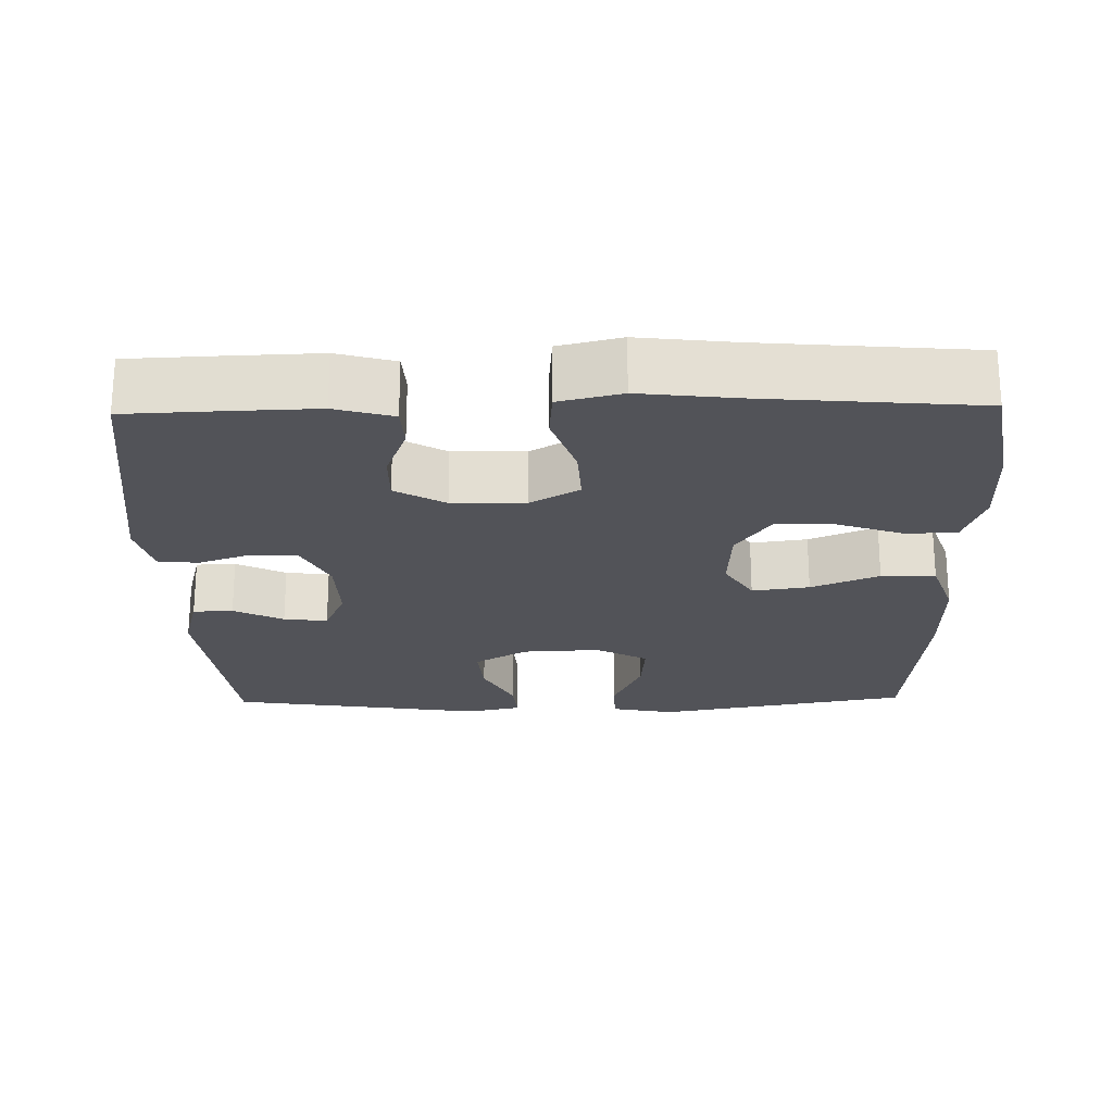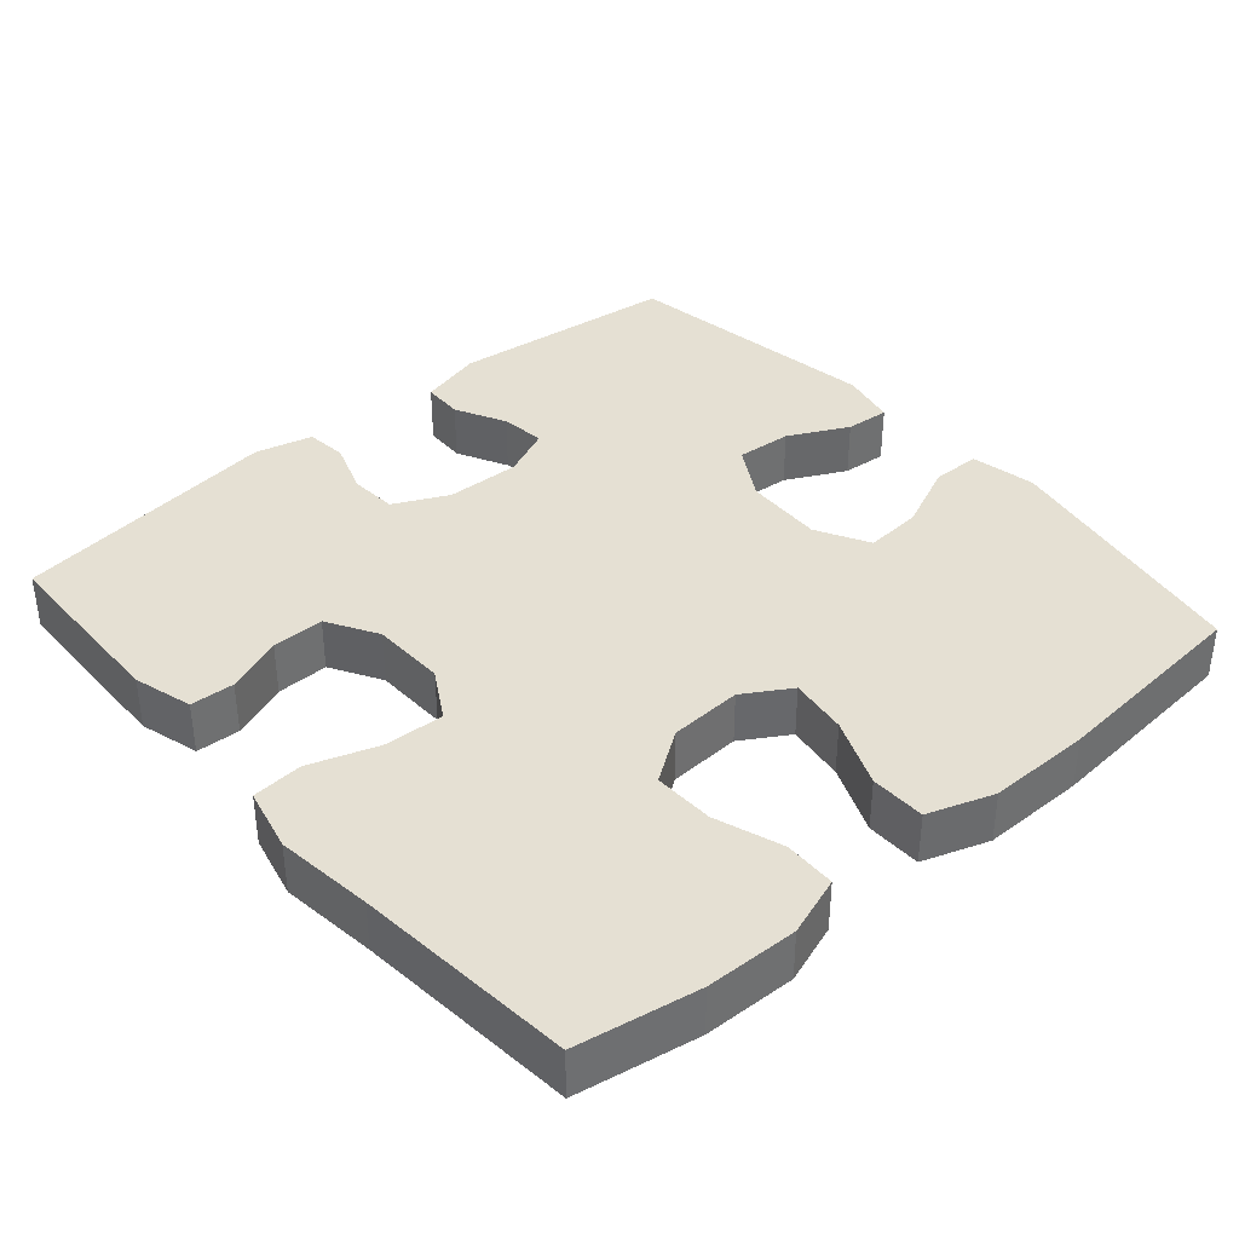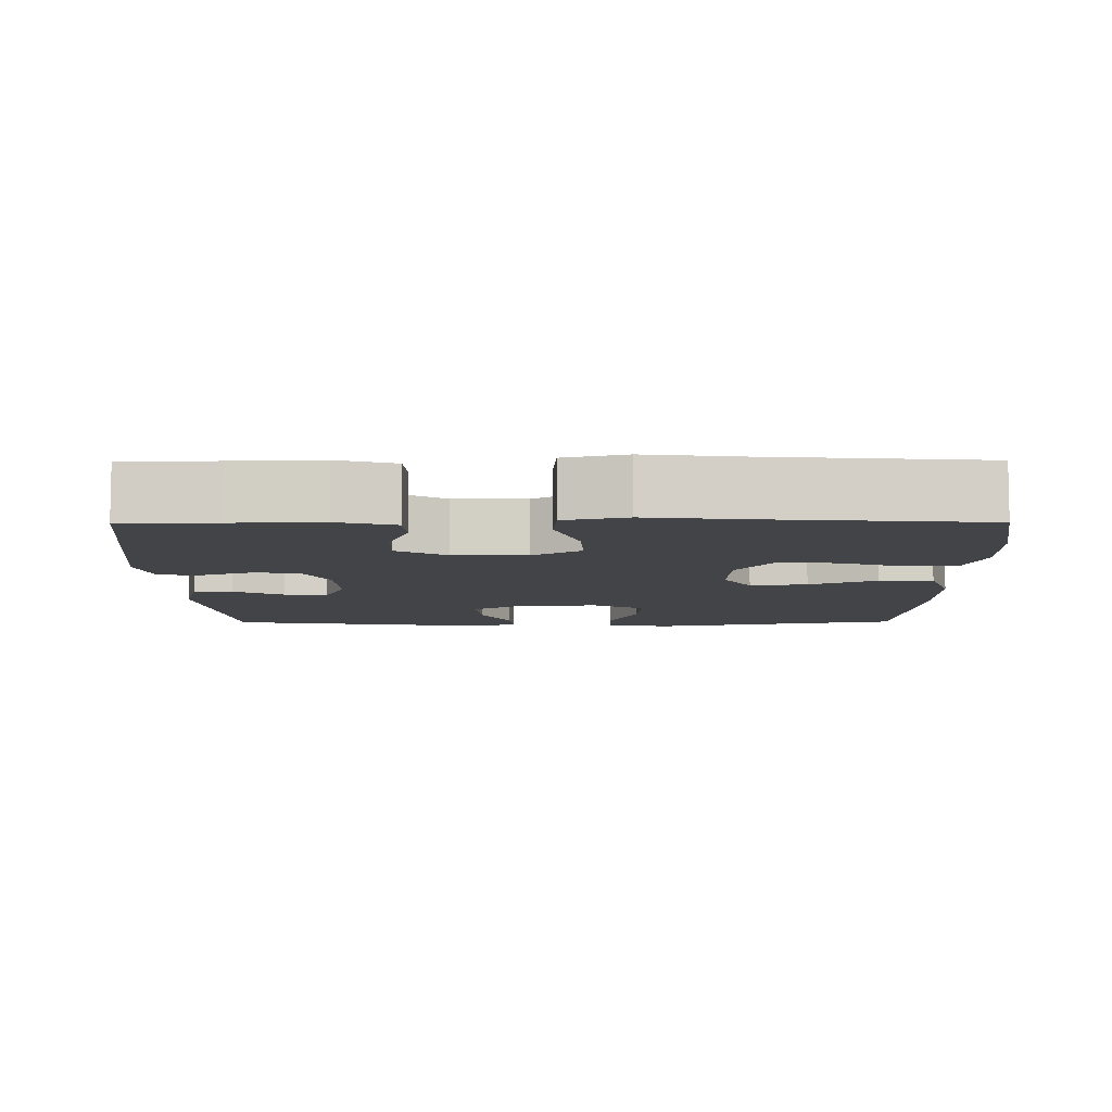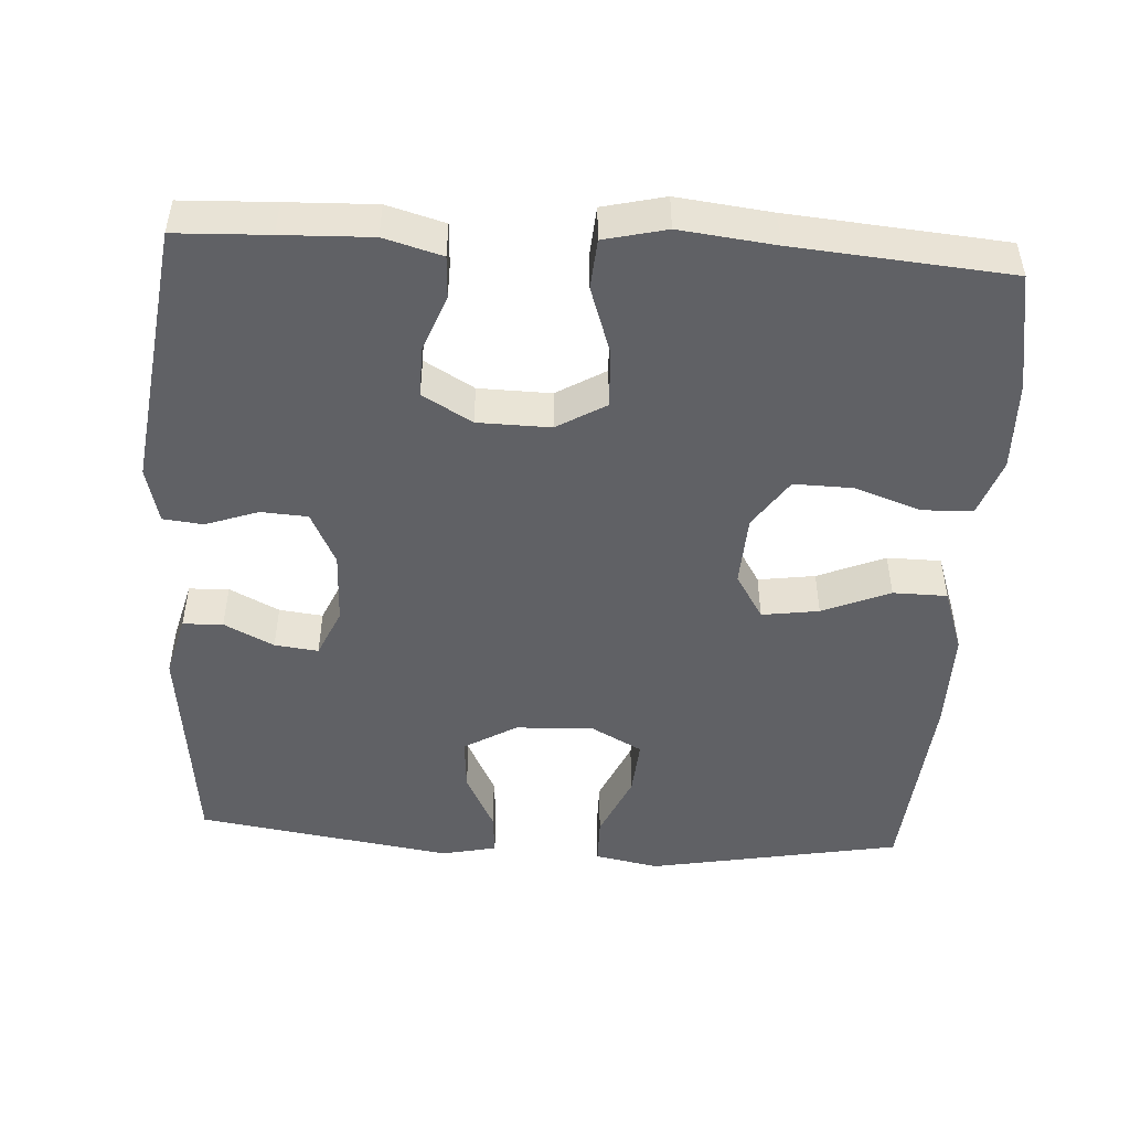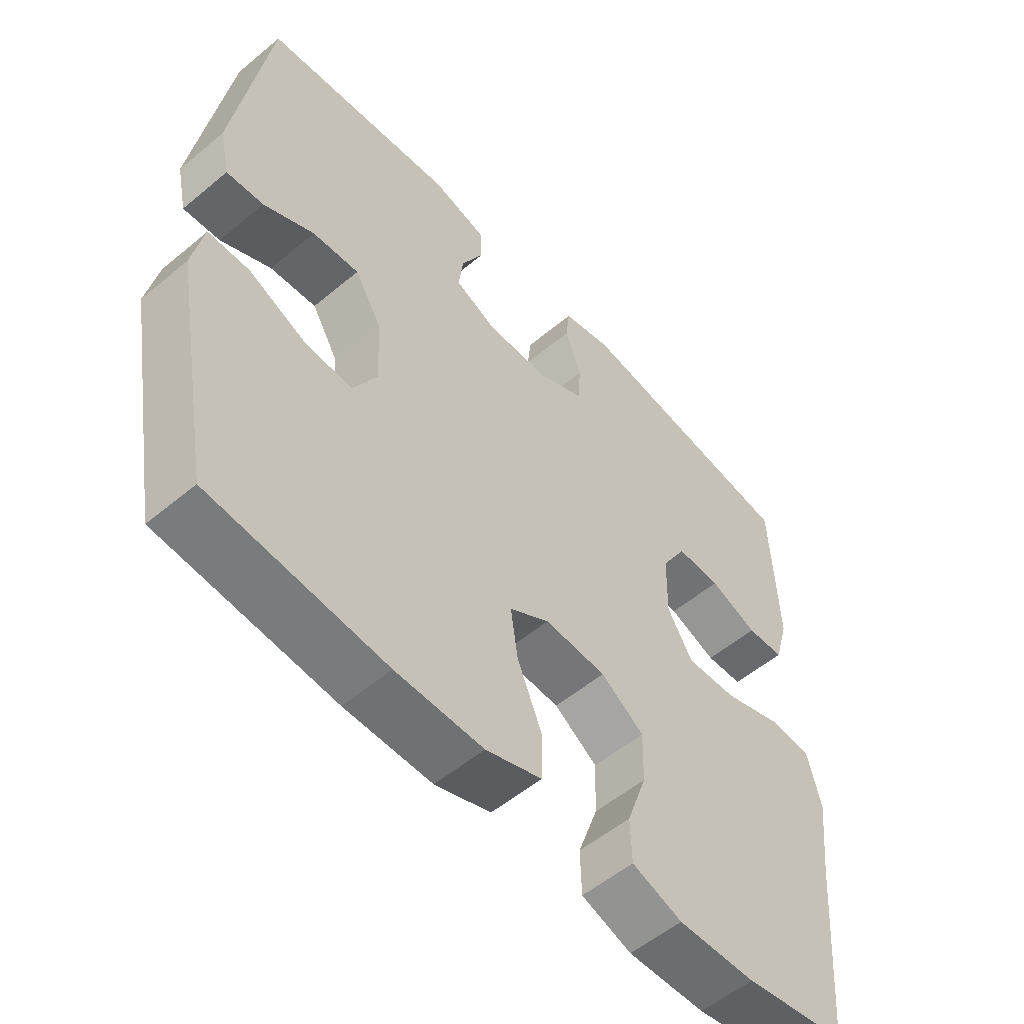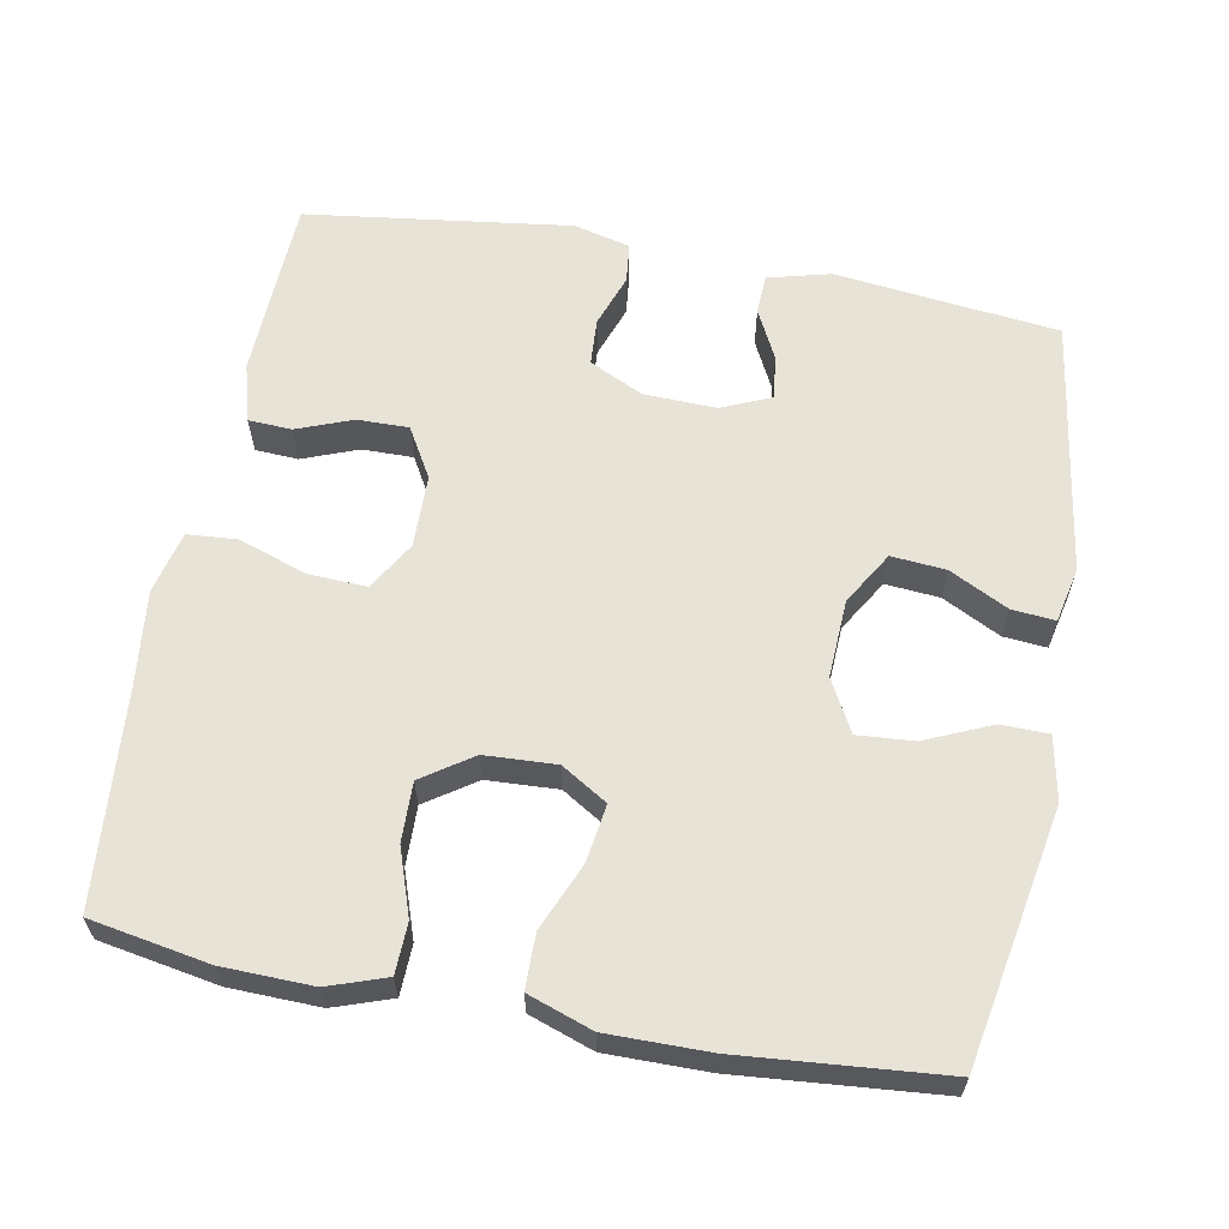
<metadata>
{"format":"obj","ext":"obj","renderer":"f3d","projection":"perspective","resolution":1024,"background":"white","views":[{"elev":-22.6,"azim":91.2,"up":"+Y"},{"elev":38.1,"azim":139.0,"up":"+Y"},{"elev":-8.0,"azim":90.6,"up":"+Y"},{"elev":-48.6,"azim":86.6,"up":"+Y"},{"elev":-54.9,"azim":-48.6,"up":"+Z"},{"elev":61.7,"azim":-169.3,"up":"+Y"}]}
</metadata>
<code>
v 0.5 0.07 0.5
v 0.505 0.07 0.374
v 0.509 0.07 0.254
v 0.487 0.07 0.176
v 0.429 0.07 0.173
v 0.354 0.07 0.202
v 0.285 0.07 0.203
v 0.246 0.07 0.136
v 0.244 0.07 0.038
v 0.283 0.07 -0.028
v 0.362 0.07 -0.024
v 0.453 0.07 0.007
v 0.52 0.07 0.002
v 0.54 0.07 -0.082
v 0.525 0.07 -0.21
v 0.5 0.07 -0.5
v 0.34 0.07 -0.528
v 0.219 0.07 -0.531
v 0.141 0.07 -0.504
v 0.139 0.07 -0.436
v 0.17 0.07 -0.347
v 0.172 0.07 -0.267
v 0.105 0.07 -0.221
v 0.009 0.07 -0.216
v -0.053 0.07 -0.254
v -0.042 0.07 -0.331
v -0.004 0.07 -0.422
v -0.005 0.07 -0.495
v -0.092 0.07 -0.525
v -0.228 0.07 -0.524
v -0.5 0.07 -0.5
v -0.563 0.07 -0.157
v -0.546 0.07 -0.071
v -0.482 0.07 -0.07
v -0.394 0.07 -0.109
v -0.318 0.07 -0.115
v -0.28 0.07 -0.045
v -0.285 0.07 0.06
v -0.327 0.07 0.131
v -0.4 0.07 0.125
v -0.479 0.07 0.085
v -0.537 0.07 0.08
v -0.553 0.07 0.154
v -0.5 0.07 0.5
v -0.199 0.07 0.534
v -0.115 0.07 0.512
v -0.113 0.07 0.458
v -0.147 0.07 0.391
v -0.154 0.07 0.332
v -0.088 0.07 0.303
v 0.01 0.07 0.306
v 0.082 0.07 0.341
v 0.086 0.07 0.404
v 0.061 0.07 0.475
v 0.067 0.07 0.529
v 0.143 0.07 0.548
v 0.5 0 0.5
v 0.505 0 0.374
v 0.509 0 0.254
v 0.487 0 0.176
v 0.429 0 0.173
v 0.354 0 0.202
v 0.285 0 0.203
v 0.246 0 0.136
v 0.244 0 0.038
v 0.283 0 -0.028
v 0.362 0 -0.024
v 0.453 0 0.007
v 0.52 0 0.002
v 0.54 0 -0.082
v 0.525 0 -0.21
v 0.5 0 -0.5
v 0.34 0 -0.528
v 0.219 0 -0.531
v 0.141 0 -0.504
v 0.139 0 -0.436
v 0.17 0 -0.347
v 0.172 0 -0.267
v 0.105 0 -0.221
v 0.009 0 -0.216
v -0.053 0 -0.254
v -0.042 0 -0.331
v -0.004 0 -0.422
v -0.005 0 -0.495
v -0.092 0 -0.525
v -0.228 0 -0.524
v -0.5 0 -0.5
v -0.563 0 -0.157
v -0.546 0 -0.071
v -0.482 0 -0.07
v -0.394 0 -0.109
v -0.318 0 -0.115
v -0.28 0 -0.045
v -0.285 0 0.06
v -0.327 0 0.131
v -0.4 0 0.125
v -0.479 0 0.085
v -0.537 0 0.08
v -0.553 0 0.154
v -0.5 0 0.5
v -0.199 0 0.534
v -0.115 0 0.512
v -0.113 0 0.458
v -0.147 0 0.391
v -0.154 0 0.332
v -0.088 0 0.303
v 0.01 0 0.306
v 0.082 0 0.341
v 0.086 0 0.404
v 0.061 0 0.475
v 0.067 0 0.529
v 0.143 0 0.548
f 53 54 55 56
f 52 53 56 1
f 51 52 1 2
f 45 46 47 48
f 45 48 49
f 44 45 49
f 43 44 49
f 40 41 42 43
f 39 40 43 49
f 38 39 49 50
f 32 33 34 35
f 32 35 36
f 31 32 36
f 30 31 36 37
f 26 27 28 29
f 25 26 29 30
f 18 19 20 21
f 18 21 22
f 15 16 17 18
f 15 18 22
f 14 15 22 23
f 11 12 13 14
f 10 11 14 23
f 3 4 5 6
f 51 2 3 6
f 51 6 7
f 50 51 7 8
f 38 50 8 9
f 25 30 37 38
f 24 25 38 9
f 9 10 23 24
f 112 111 110 109
f 57 112 109 108
f 58 57 108 107
f 104 103 102 101
f 105 104 101
f 105 101 100
f 105 100 99
f 99 98 97 96
f 105 99 96 95
f 106 105 95 94
f 91 90 89 88
f 92 91 88
f 92 88 87
f 93 92 87 86
f 85 84 83 82
f 86 85 82 81
f 77 76 75 74
f 78 77 74
f 74 73 72 71
f 78 74 71
f 79 78 71 70
f 70 69 68 67
f 79 70 67 66
f 62 61 60 59
f 62 59 58 107
f 63 62 107
f 64 63 107 106
f 65 64 106 94
f 94 93 86 81
f 65 94 81 80
f 80 79 66 65
f 1 57 58 2
f 2 58 59 3
f 3 59 60 4
f 4 60 61 5
f 5 61 62 6
f 6 62 63 7
f 7 63 64 8
f 8 64 65 9
f 9 65 66 10
f 10 66 67 11
f 11 67 68 12
f 12 68 69 13
f 13 69 70 14
f 14 70 71 15
f 15 71 72 16
f 16 72 73 17
f 17 73 74 18
f 18 74 75 19
f 19 75 76 20
f 20 76 77 21
f 21 77 78 22
f 22 78 79 23
f 23 79 80 24
f 24 80 81 25
f 25 81 82 26
f 26 82 83 27
f 27 83 84 28
f 28 84 85 29
f 29 85 86 30
f 30 86 87 31
f 31 87 88 32
f 32 88 89 33
f 33 89 90 34
f 34 90 91 35
f 35 91 92 36
f 36 92 93 37
f 37 93 94 38
f 38 94 95 39
f 39 95 96 40
f 40 96 97 41
f 41 97 98 42
f 42 98 99 43
f 43 99 100 44
f 44 100 101 45
f 45 101 102 46
f 46 102 103 47
f 47 103 104 48
f 48 104 105 49
f 49 105 106 50
f 50 106 107 51
f 51 107 108 52
f 52 108 109 53
f 53 109 110 54
f 54 110 111 55
f 55 111 112 56
f 56 112 57 1

</code>
